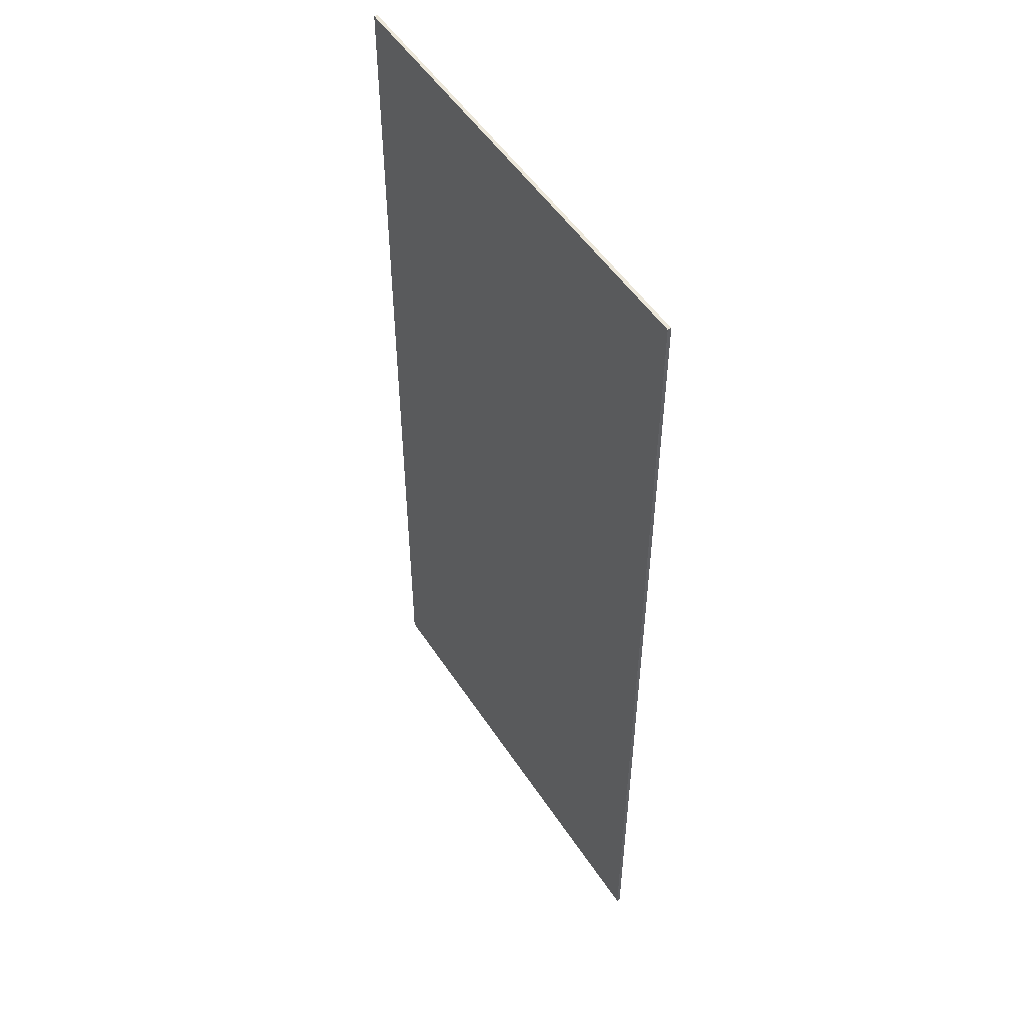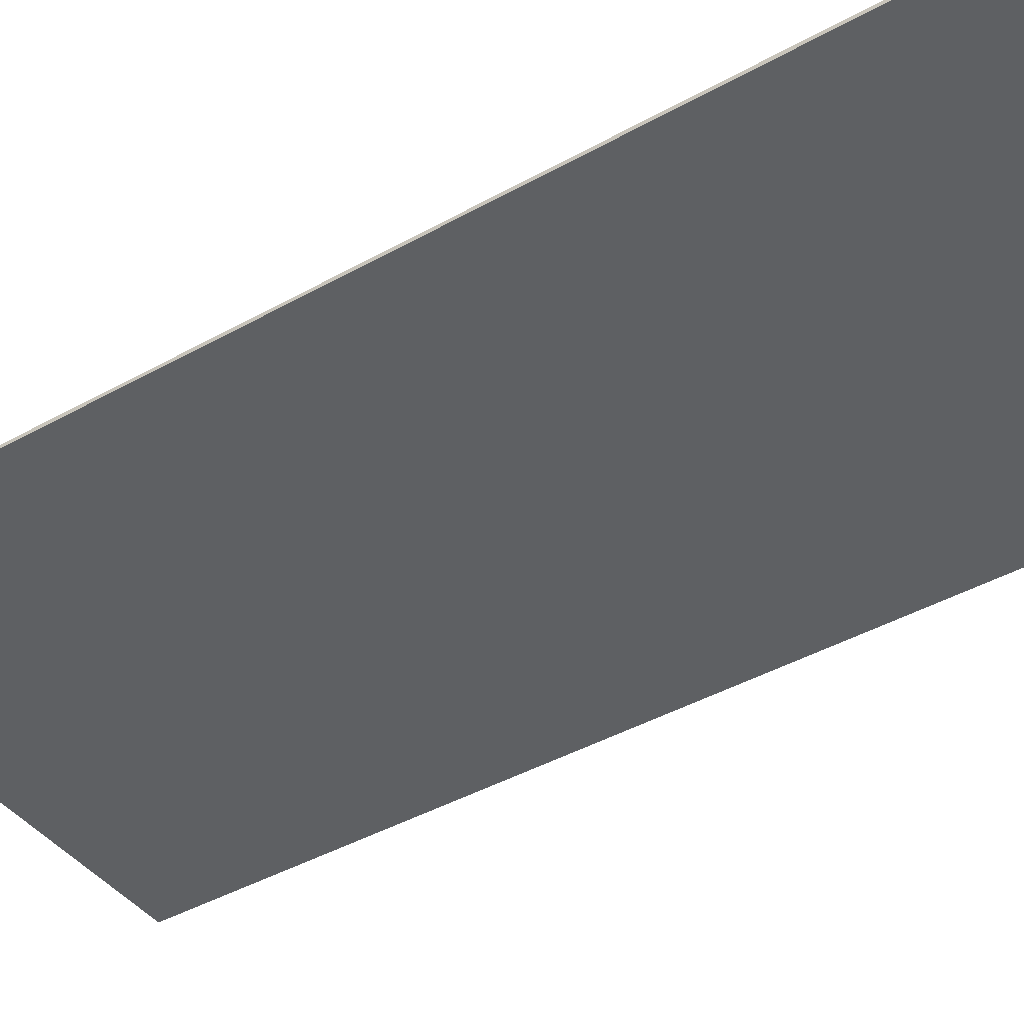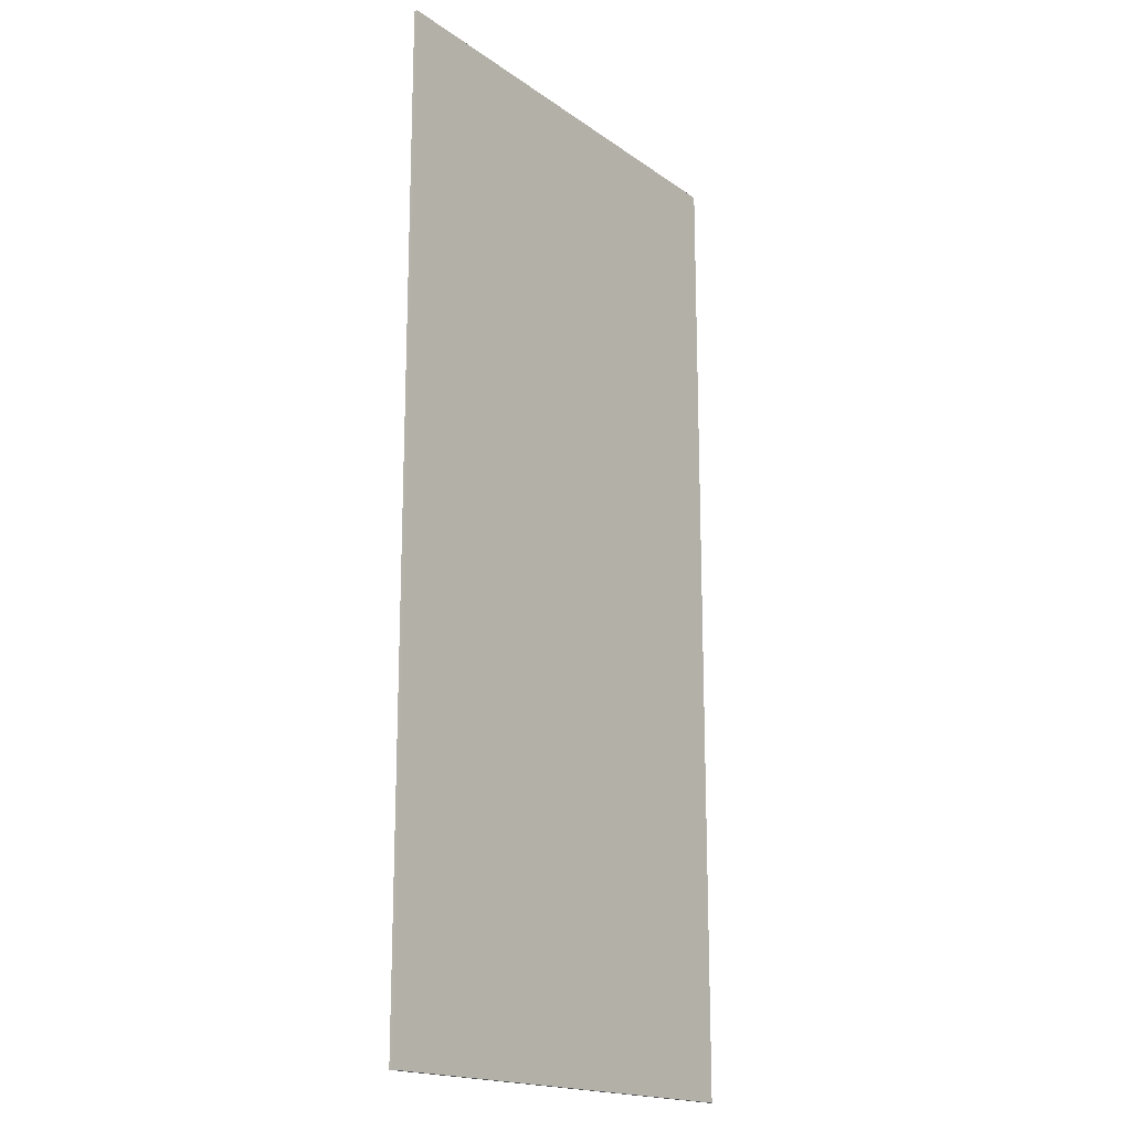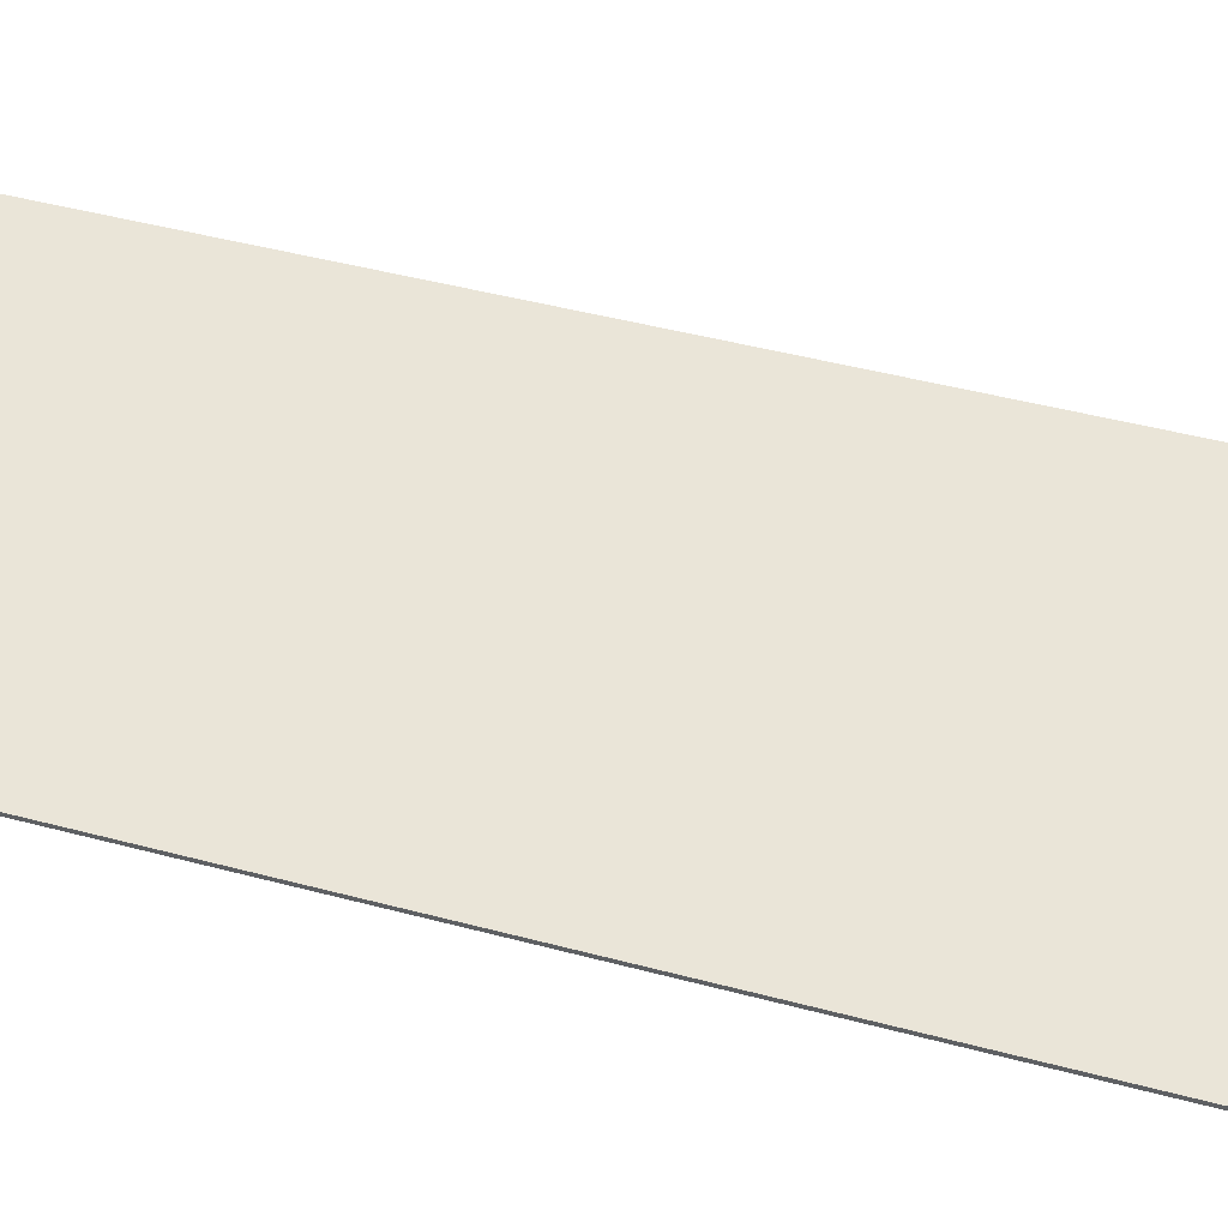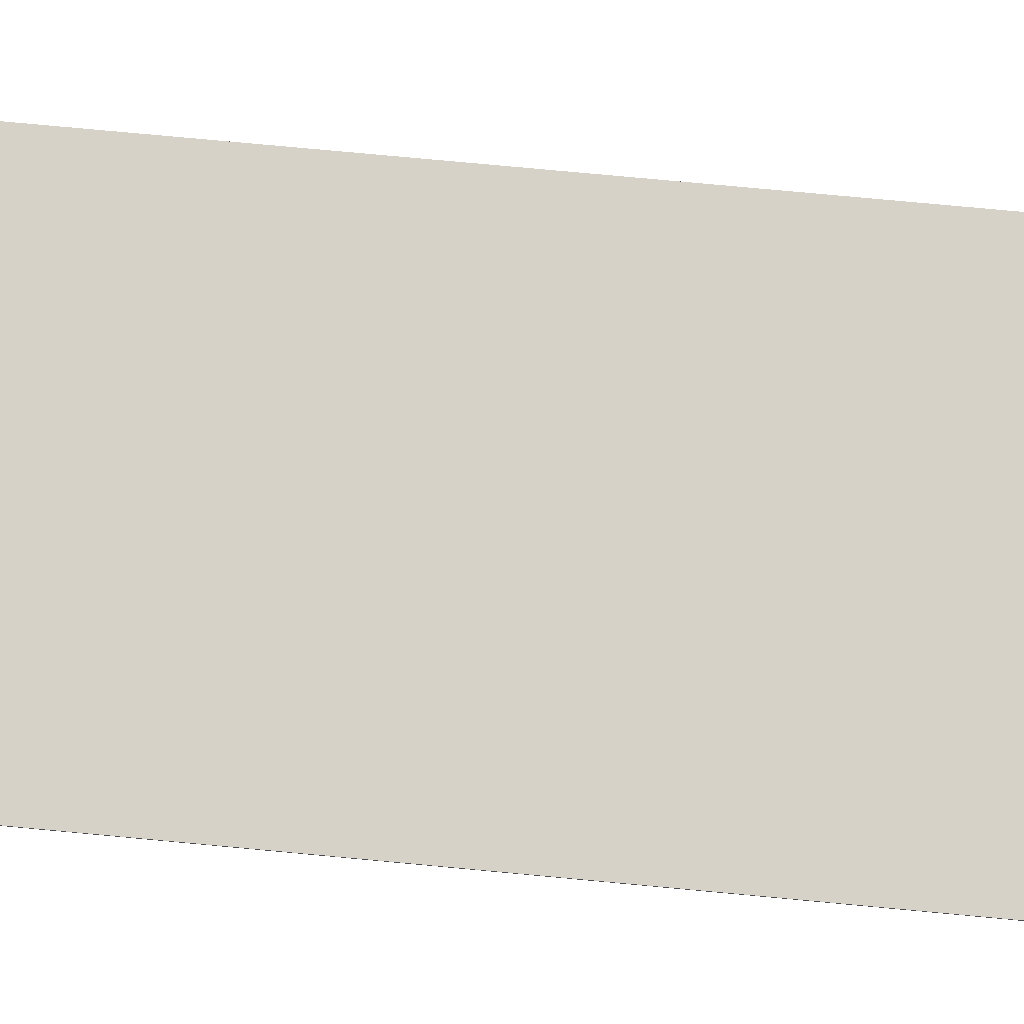
<metadata>
{"format":"obj","ext":"obj","renderer":"f3d","projection":"perspective","resolution":1024,"background":"white","views":[{"elev":51.5,"azim":57.8,"up":"+Z"},{"elev":-42.1,"azim":-56.0,"up":"+Y"},{"elev":-17.7,"azim":-53.5,"up":"+Z"},{"elev":44.9,"azim":107.3,"up":"+Y"},{"elev":78.1,"azim":95.3,"up":"+Y"}]}
</metadata>
<code>
v 0.85 0 1.75
v 0.85 0 -1.75
v -0.85 0 -1.75
v -0.85 0 1.75
v -0.85 -0.0125 1.75
v 0.85 -0.0125 1.75
v 0.85 0 1.75
v -0.85 0 1.75
v -0.85 -0.0125 -1.75
v -0.85 -0.0125 1.75
v -0.85 0 1.75
v -0.85 0 -1.75
v 0.85 -0.0125 -1.75
v -0.85 -0.0125 -1.75
v -0.85 0 -1.75
v 0.85 0 -1.75
v 0.85 -0.0125 1.75
v 0.85 -0.0125 -1.75
v 0.85 0 -1.75
v 0.85 0 1.75
v -0.85 -0.0125 -1.75
v 0.85 -0.0125 -1.75
v 0.85 -0.0125 1.75
v -0.85 -0.0125 1.75
g mesh8051109
f 1 2 3
f 3 4 1
f 5 6 7
f 7 8 5
f 9 10 11
f 11 12 9
f 13 14 15
f 15 16 13
f 17 18 19
f 19 20 17
f 21 22 23
f 23 24 21

</code>
